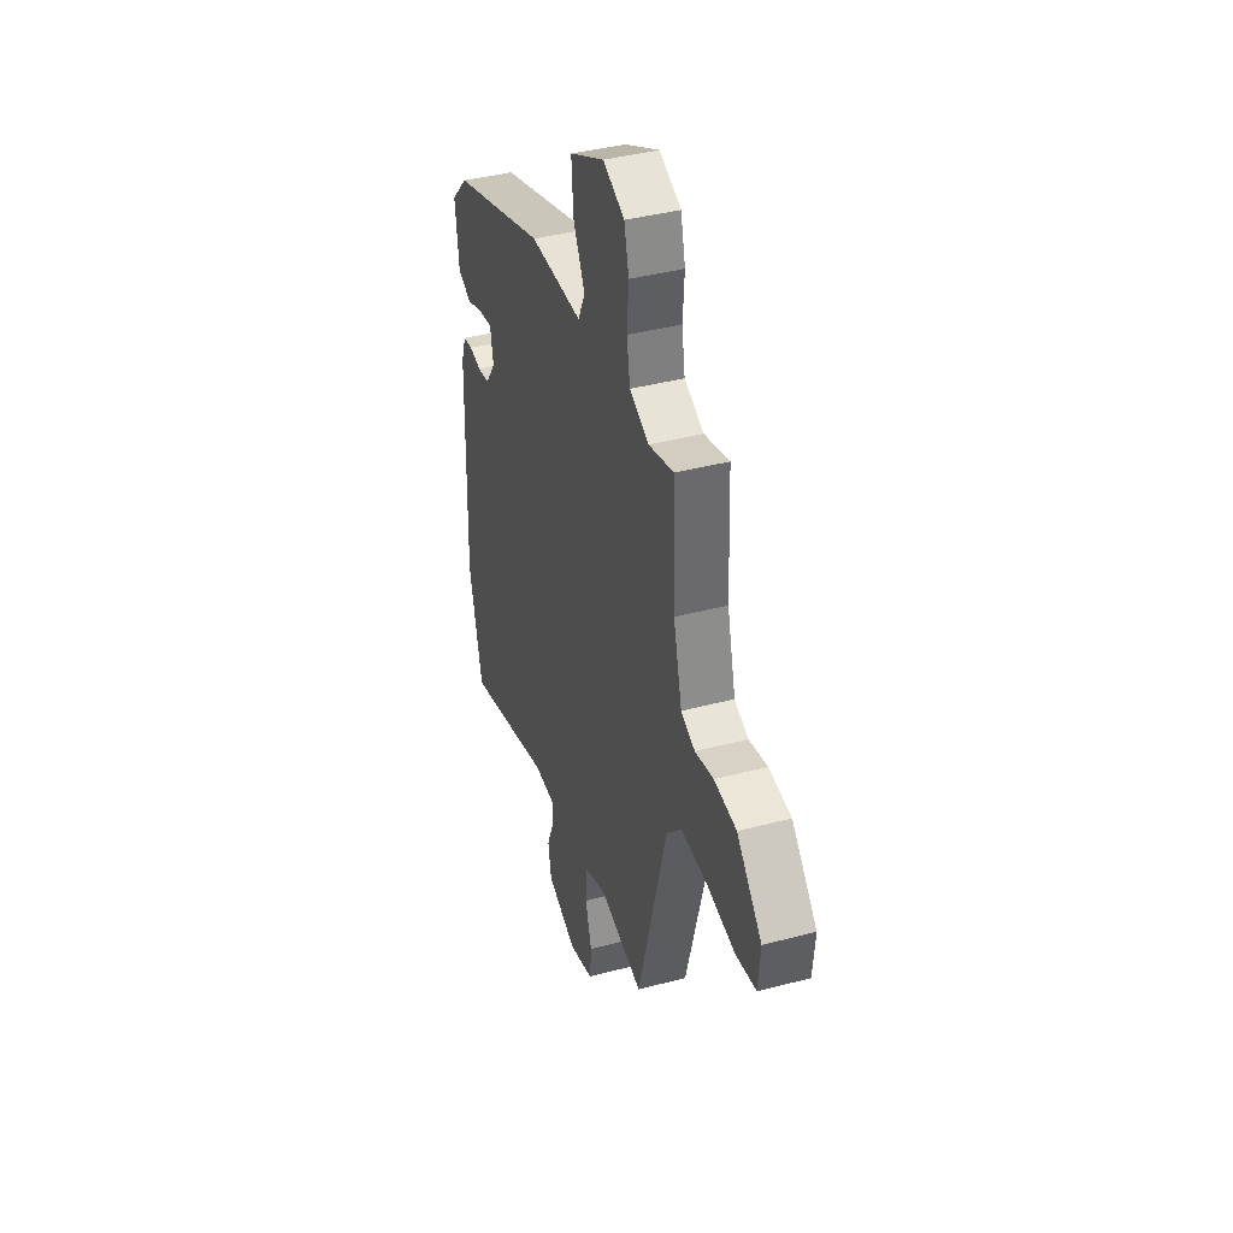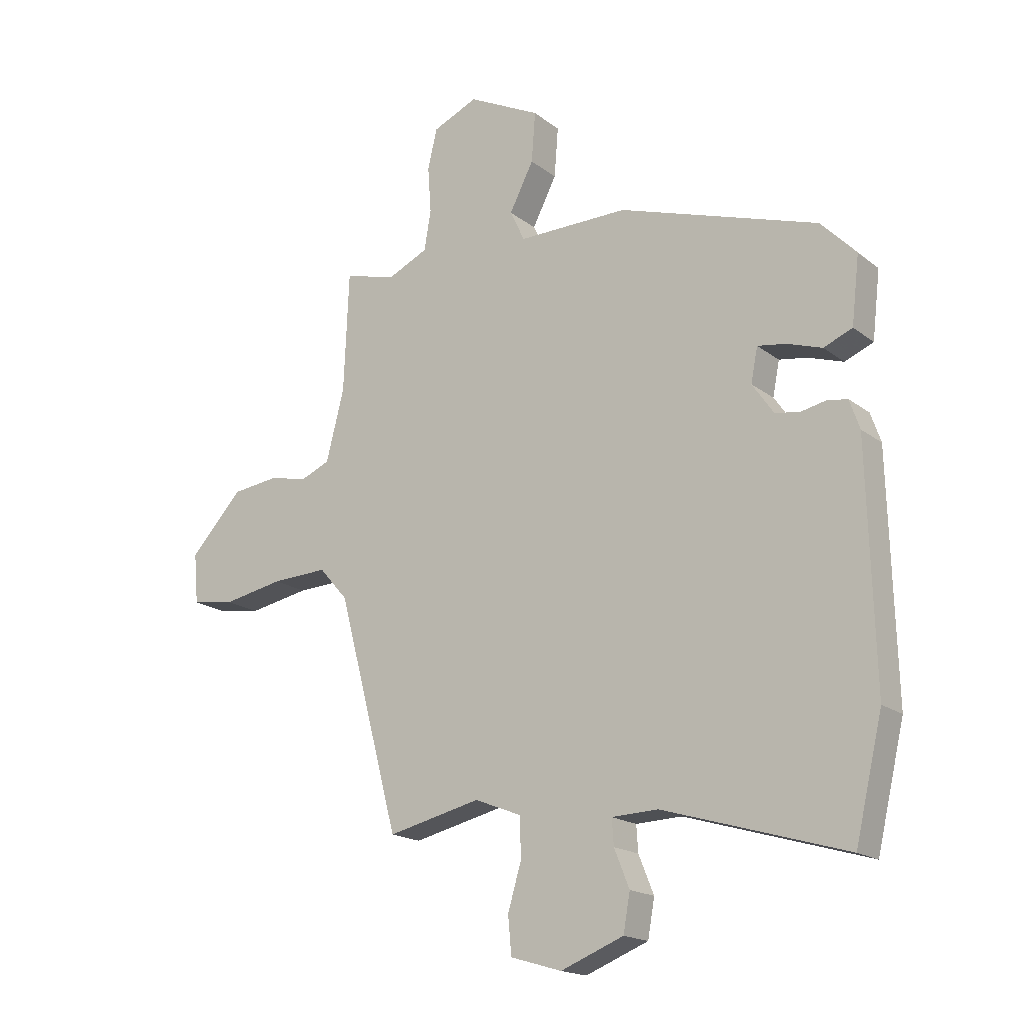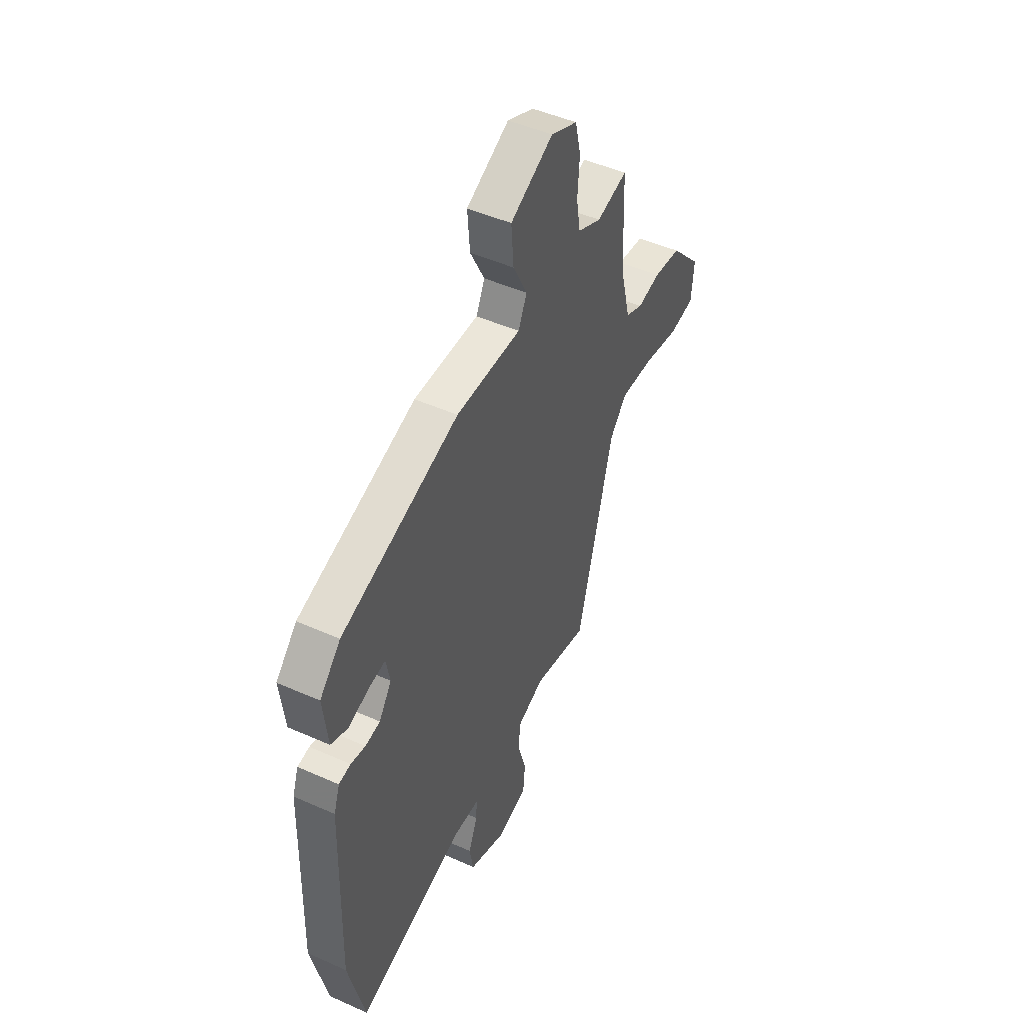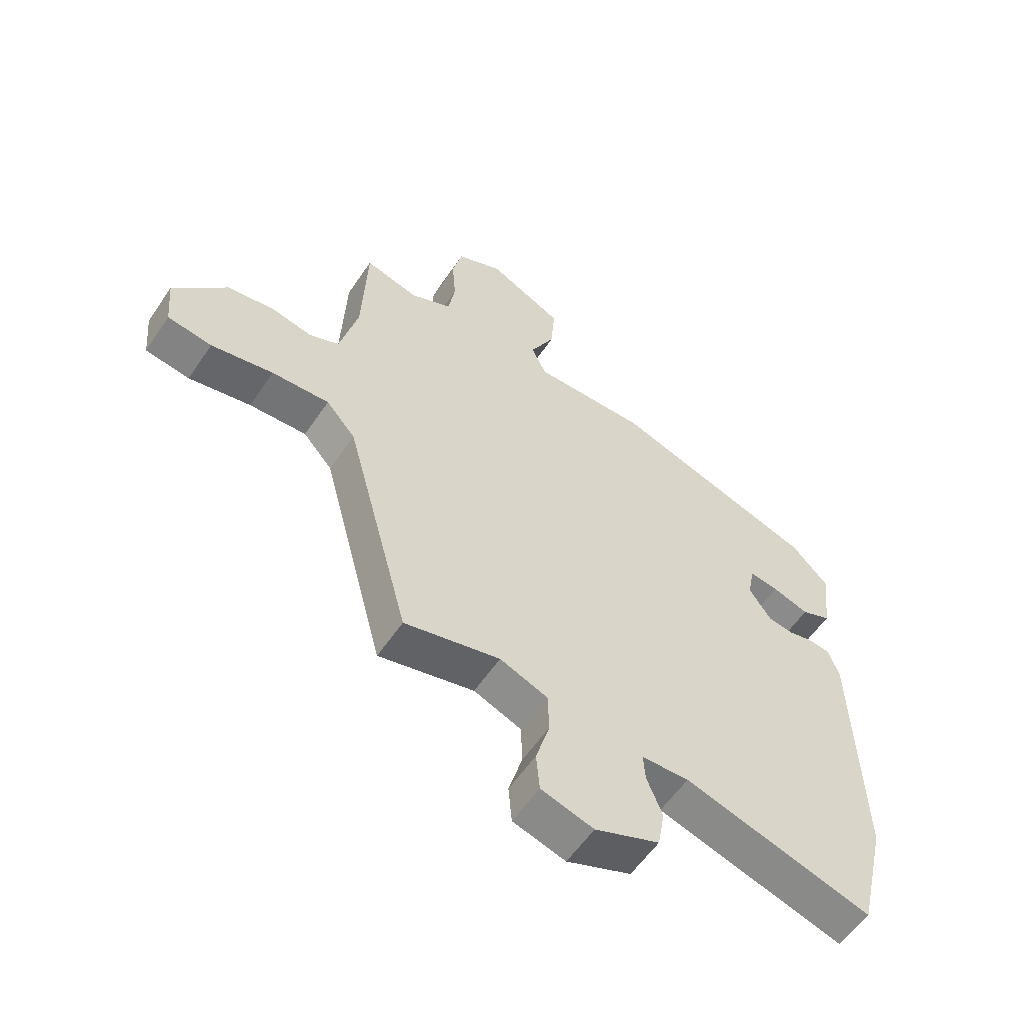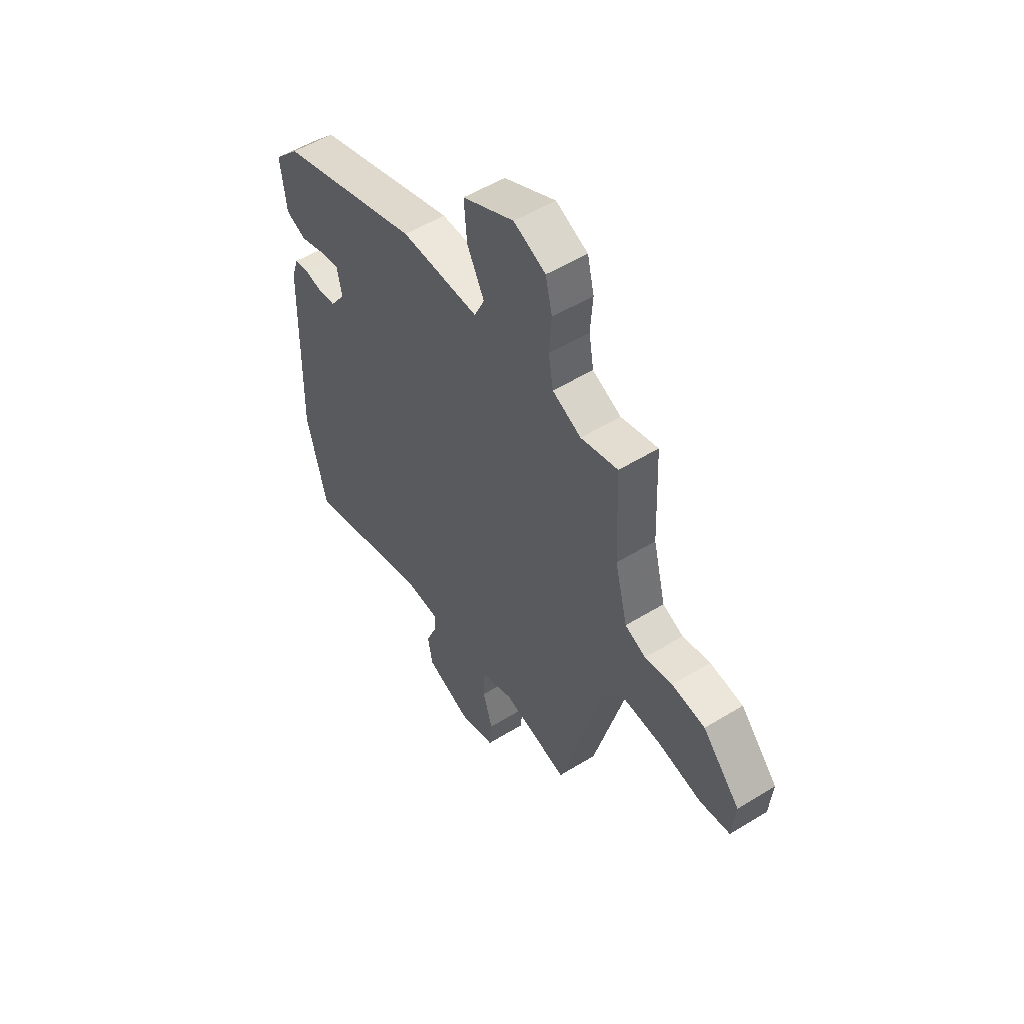
<metadata>
{"format":"obj","ext":"obj","renderer":"f3d","projection":"perspective","resolution":1024,"background":"white","views":[{"elev":40.1,"azim":72.0,"up":"+Z"},{"elev":-17.9,"azim":-145.3,"up":"+Z"},{"elev":47.8,"azim":-63.4,"up":"+Z"},{"elev":-57.2,"azim":146.4,"up":"+Z"},{"elev":53.3,"azim":56.7,"up":"+Z"}]}
</metadata>
<code>
v -0.476 0.07 -0.603
v -0.525 0.07 -0.396
v -0.514 0.07 0.023
v -0.496 0.07 0.075
v -0.46 0.07 0.081
v -0.416 0.07 0.072
v -0.371 0.07 0.079
v -0.333 0.07 0.134
v -0.345 0.07 0.195
v -0.395 0.07 0.187
v -0.458 0.07 0.166
v -0.509 0.07 0.187
v -0.523 0.07 0.306
v -0.46 0.07 0.372
v -0.105 0.07 0.489
v 0.091 0.07 0.488
v 0.117 0.07 0.543
v 0.074 0.07 0.627
v 0.067 0.07 0.716
v 0.196 0.07 0.781
v 0.276 0.07 0.746
v 0.293 0.07 0.675
v 0.287 0.07 0.592
v 0.299 0.07 0.521
v 0.371 0.07 0.488
v 0.464 0.07 0.513
v 0.473 0.07 0.3
v 0.505 0.07 0.174
v 0.557 0.07 0.152
v 0.626 0.07 0.167
v 0.709 0.07 0.157
v 0.803 0.07 0.056
v 0.795 0.07 -0.033
v 0.718 0.07 -0.045
v 0.61 0.07 -0.025
v 0.51 0.07 -0.021
v 0.459 0.07 -0.079
v 0.349 0.07 -0.493
v 0.183 0.07 -0.455
v 0.1 0.07 -0.488
v 0.098 0.07 -0.558
v 0.122 0.07 -0.639
v 0.116 0.07 -0.706
v 0.025 0.07 -0.733
v -0.087 0.07 -0.689
v -0.099 0.07 -0.622
v -0.072 0.07 -0.555
v -0.069 0.07 -0.509
v -0.151 0.07 -0.506
v -0.476 0 -0.603
v -0.525 0 -0.396
v -0.514 0 0.023
v -0.496 0 0.075
v -0.46 0 0.081
v -0.416 0 0.072
v -0.371 0 0.079
v -0.333 0 0.134
v -0.345 0 0.195
v -0.395 0 0.187
v -0.458 0 0.166
v -0.509 0 0.187
v -0.523 0 0.306
v -0.46 0 0.372
v -0.105 0 0.489
v 0.091 0 0.488
v 0.117 0 0.543
v 0.074 0 0.627
v 0.067 0 0.716
v 0.196 0 0.781
v 0.276 0 0.746
v 0.293 0 0.675
v 0.287 0 0.592
v 0.299 0 0.521
v 0.371 0 0.488
v 0.464 0 0.513
v 0.473 0 0.3
v 0.505 0 0.174
v 0.557 0 0.152
v 0.626 0 0.167
v 0.709 0 0.157
v 0.803 0 0.056
v 0.795 0 -0.033
v 0.718 0 -0.045
v 0.61 0 -0.025
v 0.51 0 -0.021
v 0.459 0 -0.079
v 0.349 0 -0.493
v 0.183 0 -0.455
v 0.1 0 -0.488
v 0.098 0 -0.558
v 0.122 0 -0.639
v 0.116 0 -0.706
v 0.025 0 -0.733
v -0.087 0 -0.689
v -0.099 0 -0.622
v -0.072 0 -0.555
v -0.069 0 -0.509
v -0.151 0 -0.506
f 44 45 46 47
f 44 47 48
f 41 42 43 44
f 40 41 44 48
f 39 40 48 49
f 37 38 39
f 32 33 34 35
f 32 35 36
f 29 30 31 32
f 29 32 36
f 28 29 36 37
f 25 26 27
f 24 25 27 28
f 20 21 22 23
f 20 23 24
f 17 18 19 20
f 17 20 24
f 16 17 24 28
f 10 11 12 13
f 9 10 13 14
f 3 4 5 6
f 3 6 7
f 49 1 2 3
f 49 3 7
f 39 49 7 8
f 37 39 8 9
f 15 16 28 37
f 9 14 15 37
f 96 95 94 93
f 97 96 93
f 93 92 91 90
f 97 93 90 89
f 98 97 89 88
f 88 87 86
f 84 83 82 81
f 85 84 81
f 81 80 79 78
f 85 81 78
f 86 85 78 77
f 76 75 74
f 77 76 74 73
f 72 71 70 69
f 73 72 69
f 69 68 67 66
f 73 69 66
f 77 73 66 65
f 62 61 60 59
f 63 62 59 58
f 55 54 53 52
f 56 55 52
f 52 51 50 98
f 56 52 98
f 57 56 98 88
f 58 57 88 86
f 86 77 65 64
f 86 64 63 58
f 1 50 51 2
f 2 51 52 3
f 3 52 53 4
f 4 53 54 5
f 5 54 55 6
f 6 55 56 7
f 7 56 57 8
f 8 57 58 9
f 9 58 59 10
f 10 59 60 11
f 11 60 61 12
f 12 61 62 13
f 13 62 63 14
f 14 63 64 15
f 15 64 65 16
f 16 65 66 17
f 17 66 67 18
f 18 67 68 19
f 19 68 69 20
f 20 69 70 21
f 21 70 71 22
f 22 71 72 23
f 23 72 73 24
f 24 73 74 25
f 25 74 75 26
f 26 75 76 27
f 27 76 77 28
f 28 77 78 29
f 29 78 79 30
f 30 79 80 31
f 31 80 81 32
f 32 81 82 33
f 33 82 83 34
f 34 83 84 35
f 35 84 85 36
f 36 85 86 37
f 37 86 87 38
f 38 87 88 39
f 39 88 89 40
f 40 89 90 41
f 41 90 91 42
f 42 91 92 43
f 43 92 93 44
f 44 93 94 45
f 45 94 95 46
f 46 95 96 47
f 47 96 97 48
f 48 97 98 49
f 49 98 50 1

</code>
